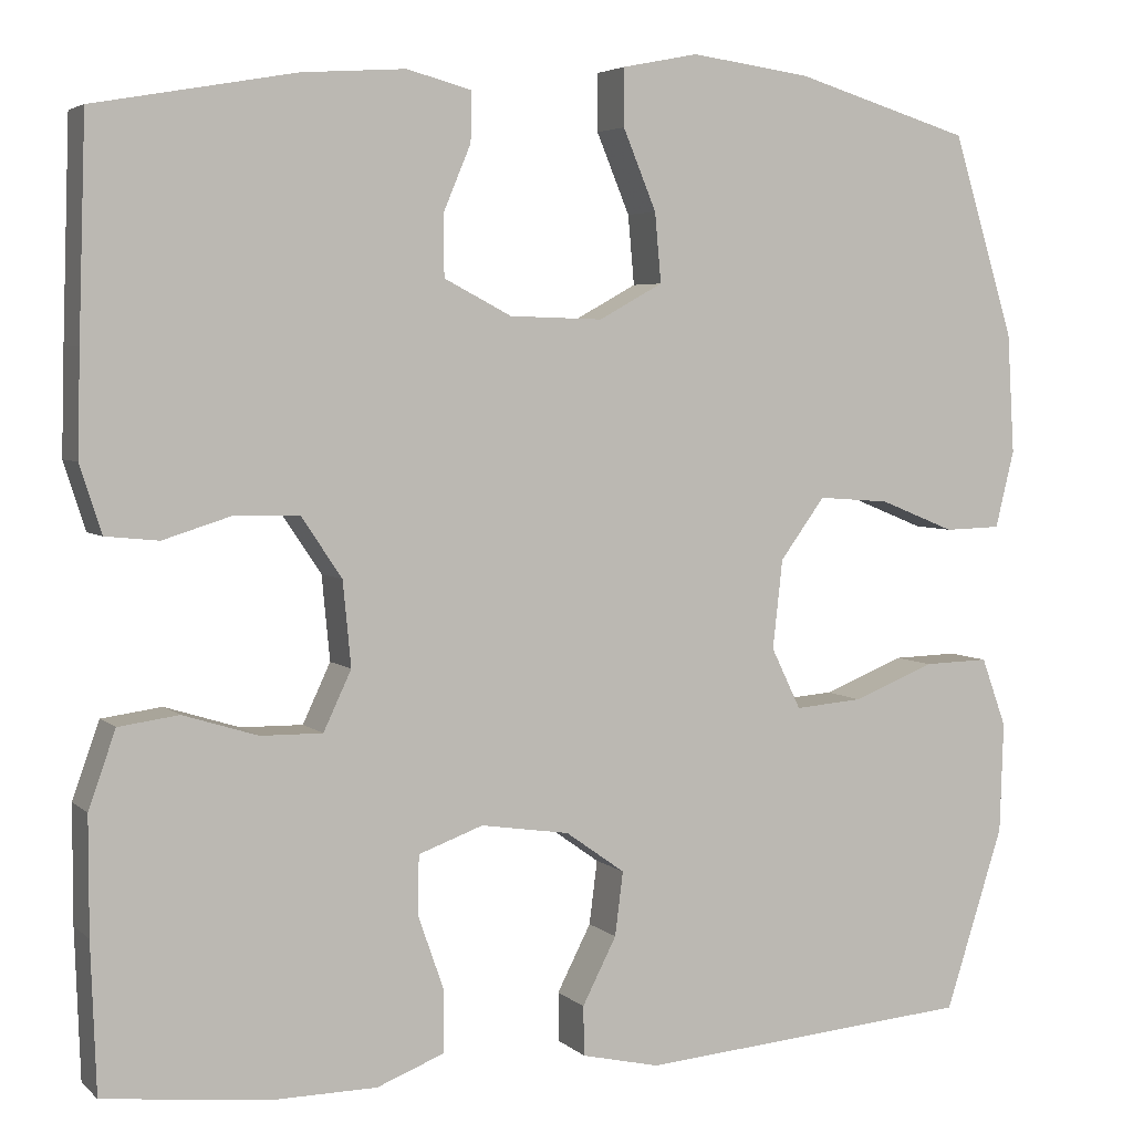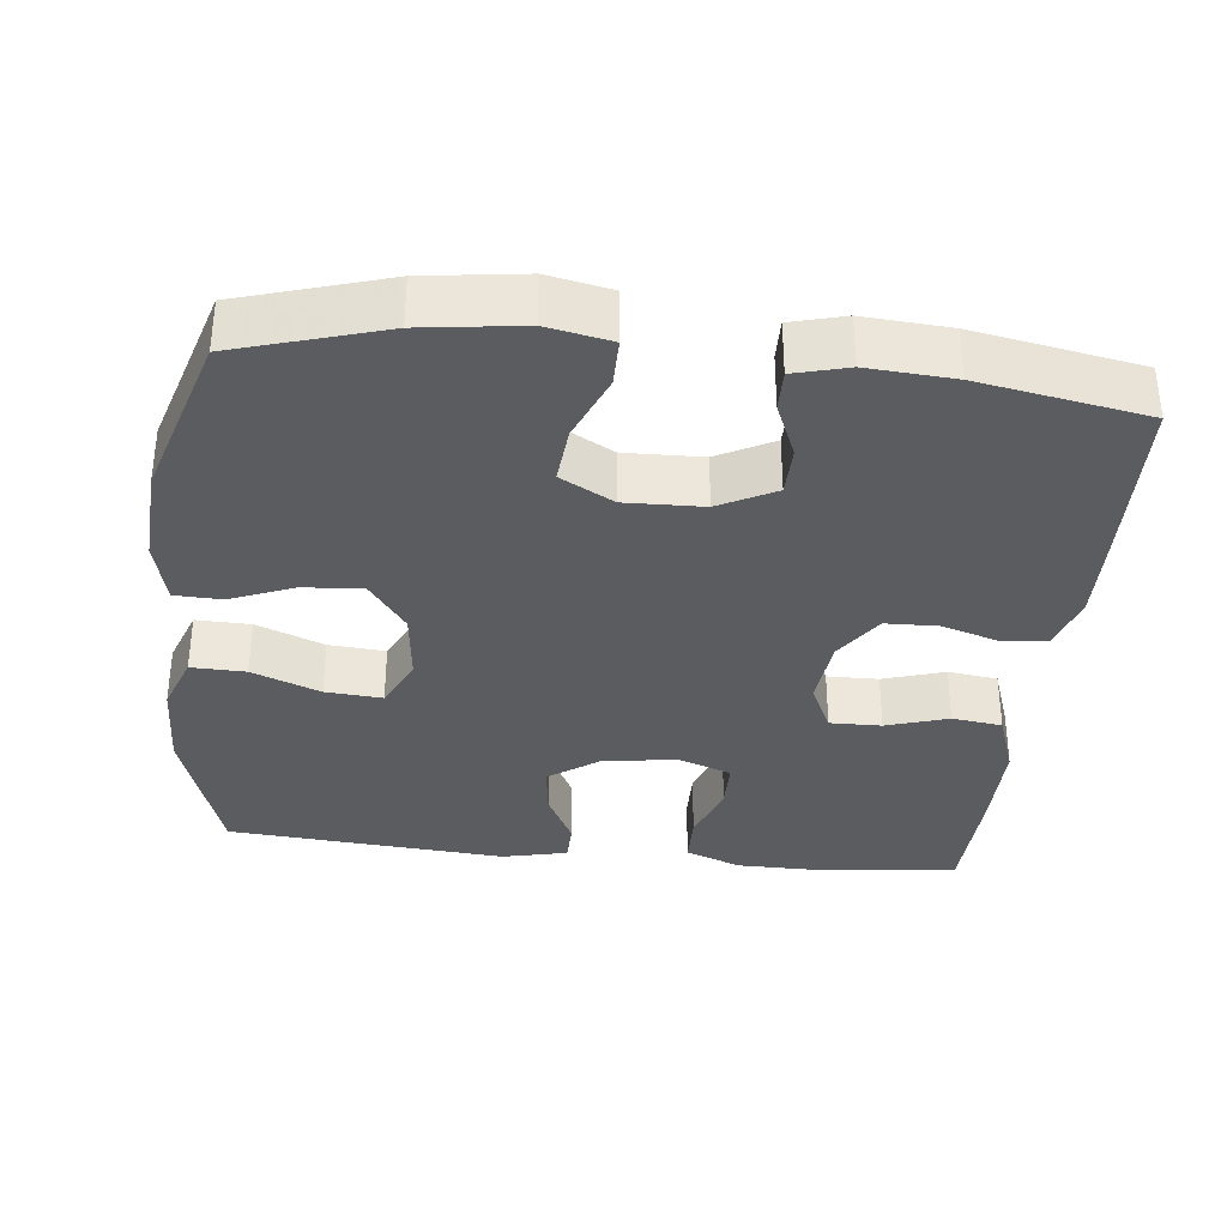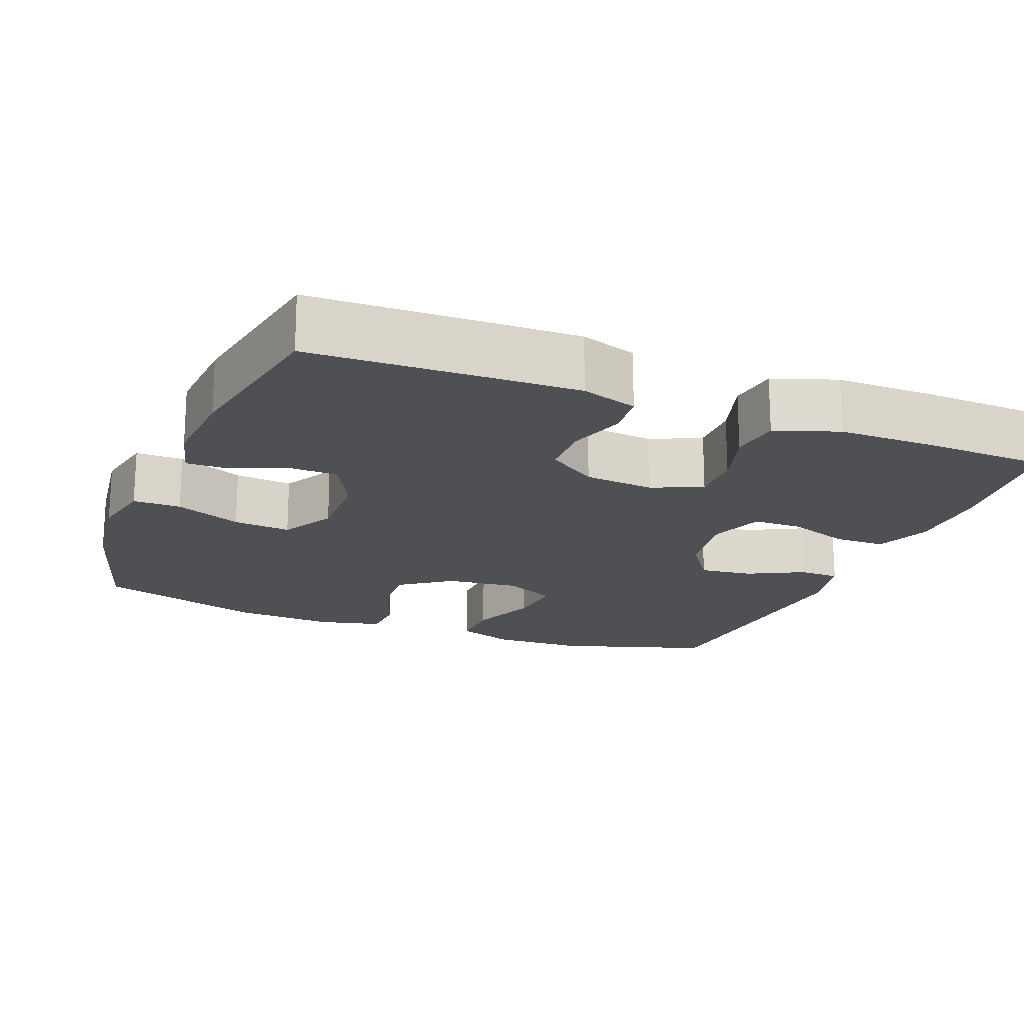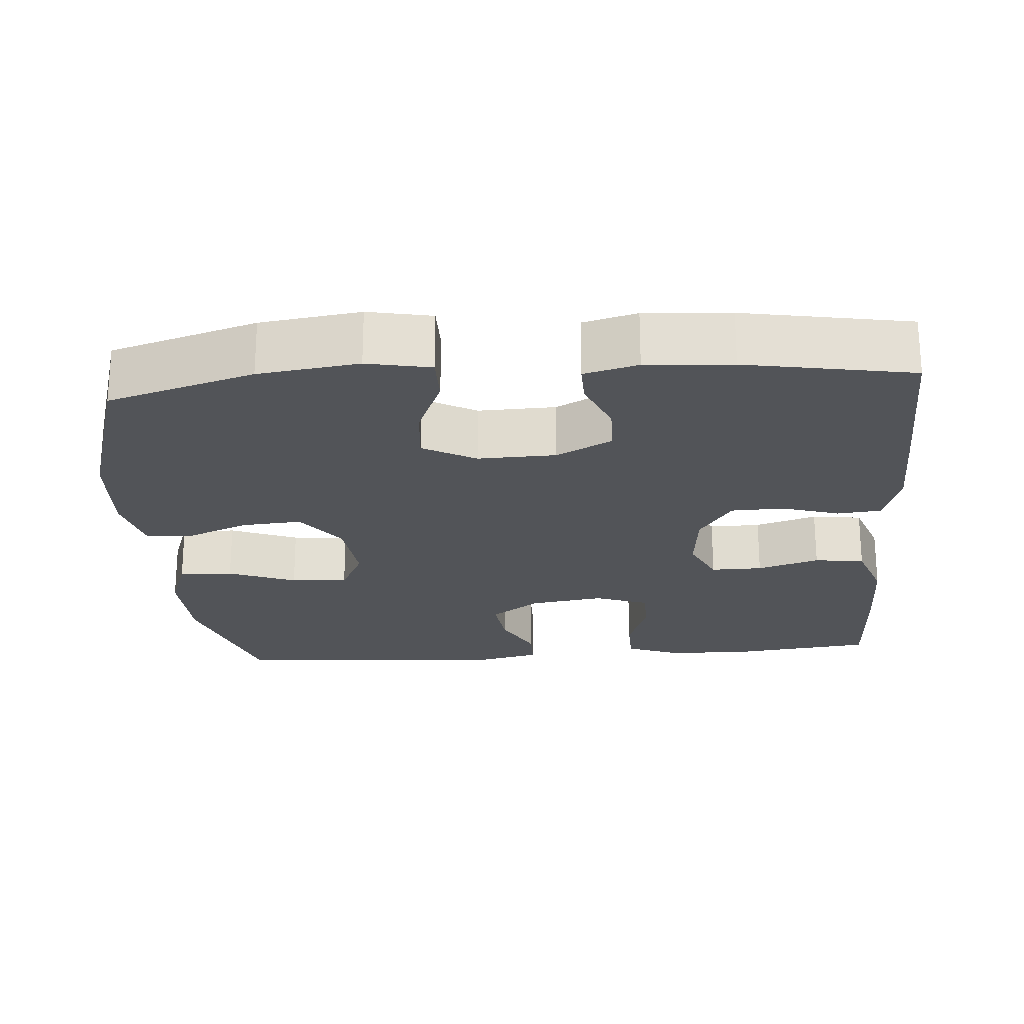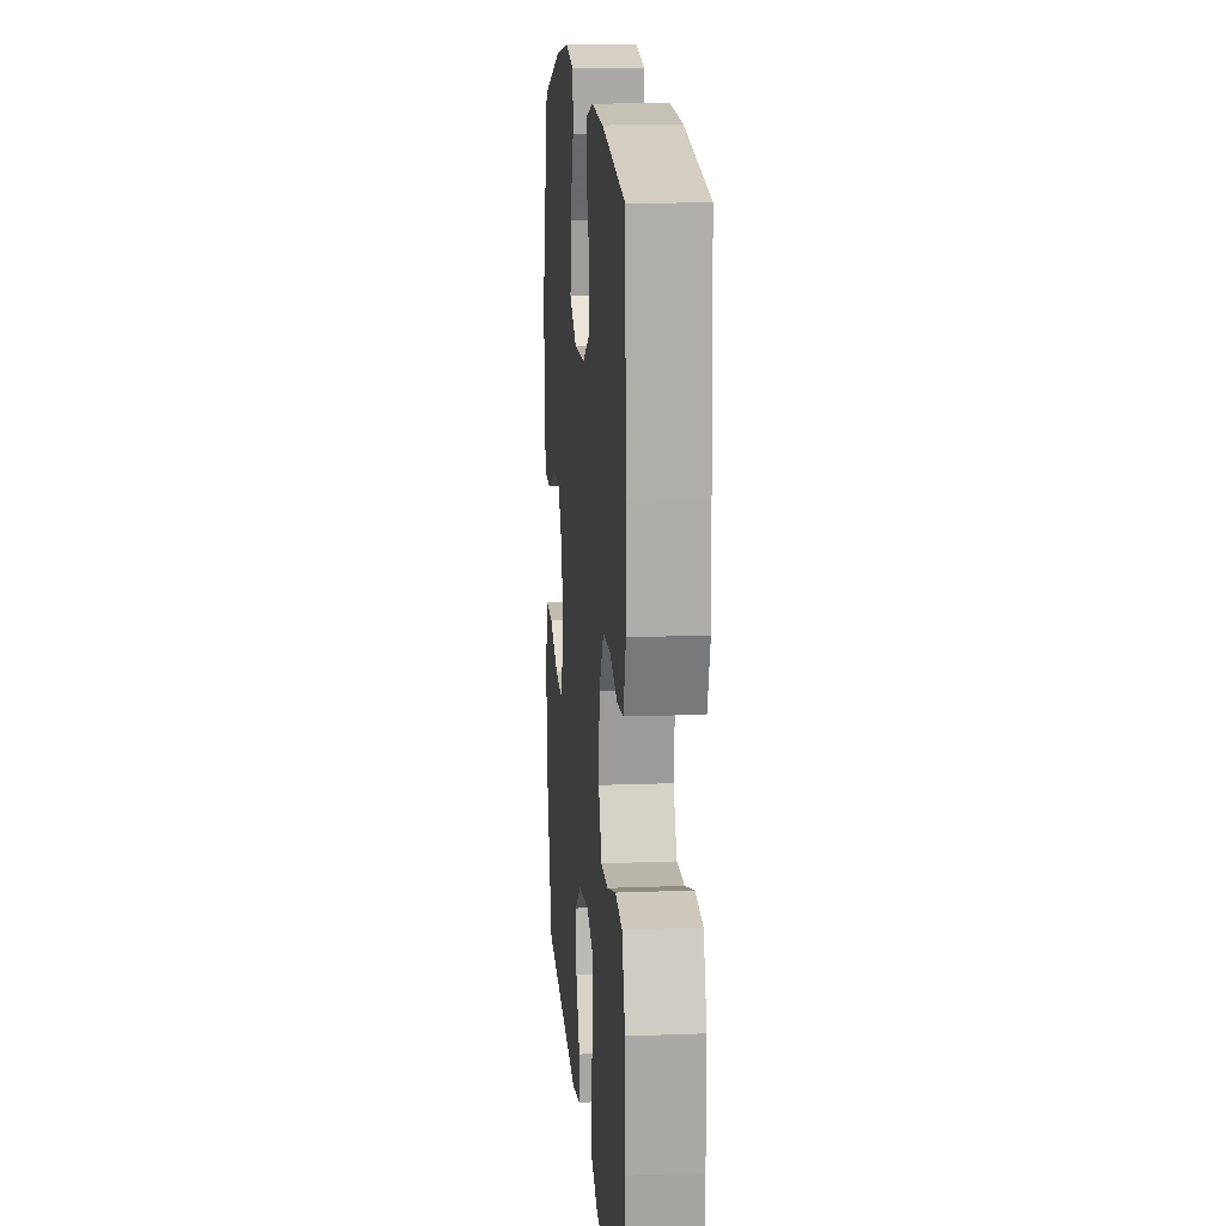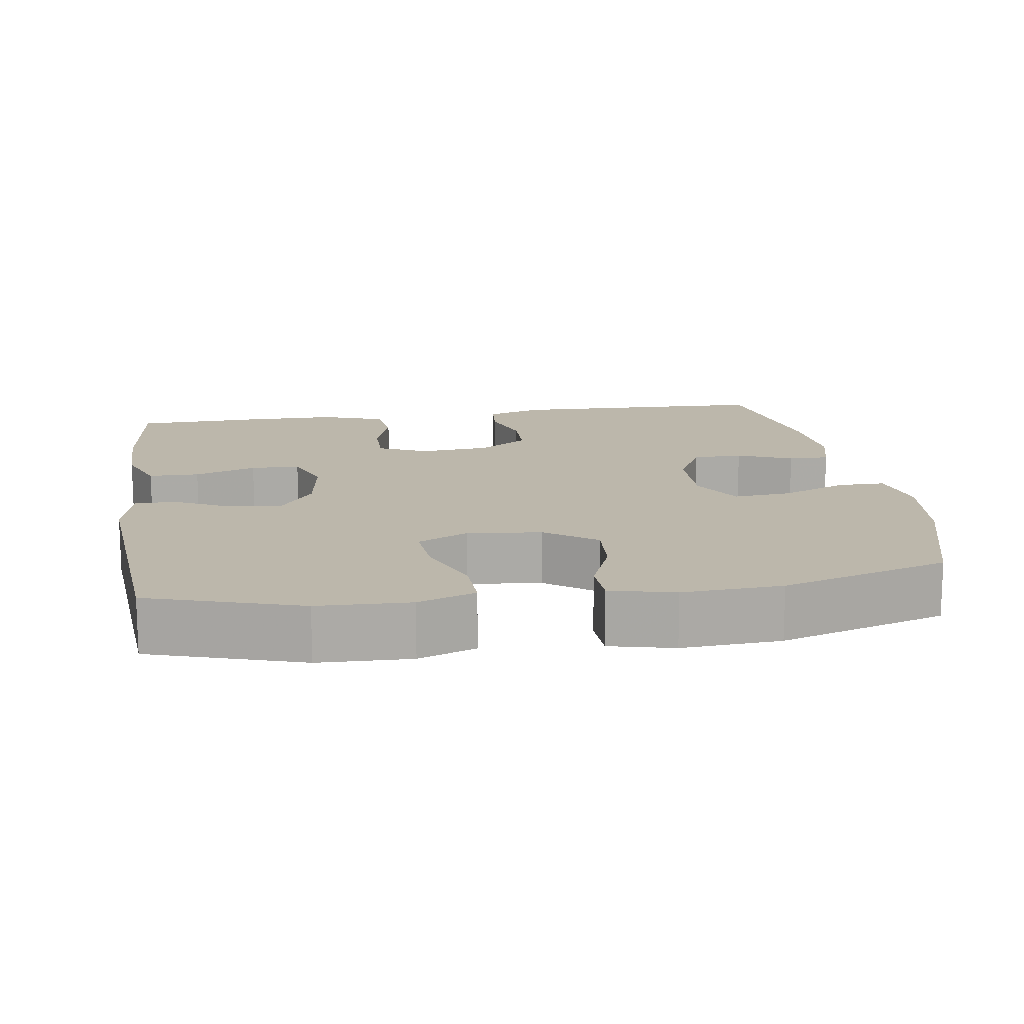
<metadata>
{"format":"obj","ext":"obj","renderer":"f3d","projection":"perspective","resolution":1024,"background":"white","views":[{"elev":4.4,"azim":156.8,"up":"+Z"},{"elev":-34.4,"azim":-6.2,"up":"+Y"},{"elev":-18.7,"azim":68.3,"up":"+Y"},{"elev":-22.8,"azim":4.4,"up":"+Y"},{"elev":14.8,"azim":85.2,"up":"+Z"},{"elev":14.5,"azim":-98.8,"up":"+Y"}]}
</metadata>
<code>
v -0.5 0.07 0.5
v -0.304 0.07 0.559
v -0.17 0.07 0.577
v -0.085 0.07 0.56
v -0.085 0.07 0.496
v -0.122 0.07 0.407
v -0.129 0.07 0.33
v -0.058 0.07 0.291
v 0.046 0.07 0.294
v 0.121 0.07 0.333
v 0.122 0.07 0.4
v 0.091 0.07 0.474
v 0.09 0.07 0.529
v 0.162 0.07 0.548
v 0.277 0.07 0.54
v 0.5 0.07 0.5
v 0.508 0.07 0.262
v 0.511 0.07 0.147
v 0.487 0.07 0.072
v 0.428 0.07 0.066
v 0.351 0.07 0.09
v 0.28 0.07 0.088
v 0.235 0.07 0.021
v 0.226 0.07 -0.073
v 0.257 0.07 -0.139
v 0.326 0.07 -0.138
v 0.409 0.07 -0.112
v 0.476 0.07 -0.121
v 0.506 0.07 -0.206
v 0.506 0.07 -0.335
v 0.5 0.07 -0.5
v 0.316 0.07 -0.521
v 0.2 0.07 -0.52
v 0.125 0.07 -0.491
v 0.124 0.07 -0.423
v 0.153 0.07 -0.34
v 0.152 0.07 -0.274
v 0.08 0.07 -0.248
v -0.019 0.07 -0.263
v -0.085 0.07 -0.31
v -0.076 0.07 -0.381
v -0.038 0.07 -0.455
v -0.039 0.07 -0.51
v -0.126 0.07 -0.53
v -0.5 0.07 -0.5
v -0.565 0.07 -0.297
v -0.569 0.07 -0.174
v -0.541 0.07 -0.097
v -0.468 0.07 -0.099
v -0.377 0.07 -0.135
v -0.301 0.07 -0.141
v -0.268 0.07 -0.073
v -0.279 0.07 0.026
v -0.329 0.07 0.094
v -0.409 0.07 0.088
v -0.493 0.07 0.054
v -0.556 0.07 0.056
v -0.577 0.07 0.142
v -0.569 0.07 0.275
v -0.5 0 0.5
v -0.304 0 0.559
v -0.17 0 0.577
v -0.085 0 0.56
v -0.085 0 0.496
v -0.122 0 0.407
v -0.129 0 0.33
v -0.058 0 0.291
v 0.046 0 0.294
v 0.121 0 0.333
v 0.122 0 0.4
v 0.091 0 0.474
v 0.09 0 0.529
v 0.162 0 0.548
v 0.277 0 0.54
v 0.5 0 0.5
v 0.508 0 0.262
v 0.511 0 0.147
v 0.487 0 0.072
v 0.428 0 0.066
v 0.351 0 0.09
v 0.28 0 0.088
v 0.235 0 0.021
v 0.226 0 -0.073
v 0.257 0 -0.139
v 0.326 0 -0.138
v 0.409 0 -0.112
v 0.476 0 -0.121
v 0.506 0 -0.206
v 0.506 0 -0.335
v 0.5 0 -0.5
v 0.316 0 -0.521
v 0.2 0 -0.52
v 0.125 0 -0.491
v 0.124 0 -0.423
v 0.153 0 -0.34
v 0.152 0 -0.274
v 0.08 0 -0.248
v -0.019 0 -0.263
v -0.085 0 -0.31
v -0.076 0 -0.381
v -0.038 0 -0.455
v -0.039 0 -0.51
v -0.126 0 -0.53
v -0.5 0 -0.5
v -0.565 0 -0.297
v -0.569 0 -0.174
v -0.541 0 -0.097
v -0.468 0 -0.099
v -0.377 0 -0.135
v -0.301 0 -0.141
v -0.268 0 -0.073
v -0.279 0 0.026
v -0.329 0 0.094
v -0.409 0 0.088
v -0.493 0 0.054
v -0.556 0 0.056
v -0.577 0 0.142
v -0.569 0 0.275
f 55 56 57 58
f 54 55 58 59
f 47 48 49 50
f 47 50 51
f 46 47 51
f 45 46 51
f 44 45 51
f 41 42 43 44
f 40 41 44 51
f 39 40 51 52
f 33 34 35 36
f 33 36 37
f 32 33 37
f 31 32 37
f 30 31 37
f 29 30 37 38
f 26 27 28 29
f 25 26 29 38
f 18 19 20 21
f 18 21 22
f 17 18 22
f 16 17 22
f 15 16 22 23
f 11 12 13 14
f 10 11 14 15
f 3 4 5 6
f 3 6 7
f 2 3 7
f 54 59 1 2
f 53 54 2 7
f 52 53 7 8
f 39 52 8 9
f 24 25 38 39
f 24 39 9 10
f 10 15 23 24
f 117 116 115 114
f 118 117 114 113
f 109 108 107 106
f 110 109 106
f 110 106 105
f 110 105 104
f 110 104 103
f 103 102 101 100
f 110 103 100 99
f 111 110 99 98
f 95 94 93 92
f 96 95 92
f 96 92 91
f 96 91 90
f 96 90 89
f 97 96 89 88
f 88 87 86 85
f 97 88 85 84
f 80 79 78 77
f 81 80 77
f 81 77 76
f 81 76 75
f 82 81 75 74
f 73 72 71 70
f 74 73 70 69
f 65 64 63 62
f 66 65 62
f 66 62 61
f 61 60 118 113
f 66 61 113 112
f 67 66 112 111
f 68 67 111 98
f 98 97 84 83
f 69 68 98 83
f 83 82 74 69
f 1 60 61 2
f 2 61 62 3
f 3 62 63 4
f 4 63 64 5
f 5 64 65 6
f 6 65 66 7
f 7 66 67 8
f 8 67 68 9
f 9 68 69 10
f 10 69 70 11
f 11 70 71 12
f 12 71 72 13
f 13 72 73 14
f 14 73 74 15
f 15 74 75 16
f 16 75 76 17
f 17 76 77 18
f 18 77 78 19
f 19 78 79 20
f 20 79 80 21
f 21 80 81 22
f 22 81 82 23
f 23 82 83 24
f 24 83 84 25
f 25 84 85 26
f 26 85 86 27
f 27 86 87 28
f 28 87 88 29
f 29 88 89 30
f 30 89 90 31
f 31 90 91 32
f 32 91 92 33
f 33 92 93 34
f 34 93 94 35
f 35 94 95 36
f 36 95 96 37
f 37 96 97 38
f 38 97 98 39
f 39 98 99 40
f 40 99 100 41
f 41 100 101 42
f 42 101 102 43
f 43 102 103 44
f 44 103 104 45
f 45 104 105 46
f 46 105 106 47
f 47 106 107 48
f 48 107 108 49
f 49 108 109 50
f 50 109 110 51
f 51 110 111 52
f 52 111 112 53
f 53 112 113 54
f 54 113 114 55
f 55 114 115 56
f 56 115 116 57
f 57 116 117 58
f 58 117 118 59
f 59 118 60 1

</code>
